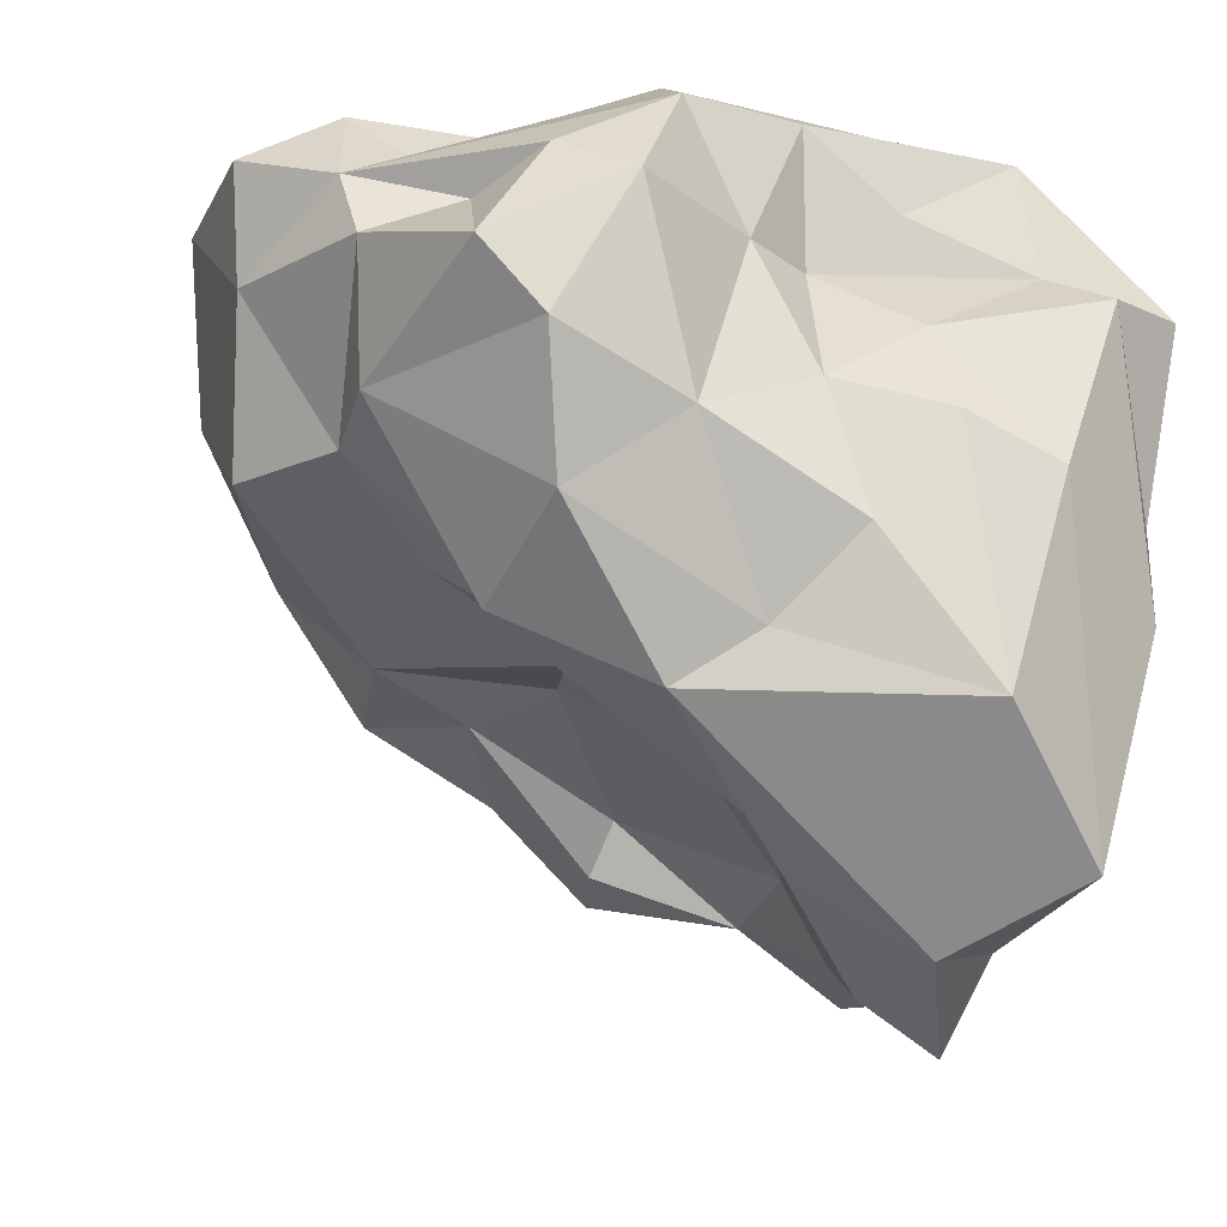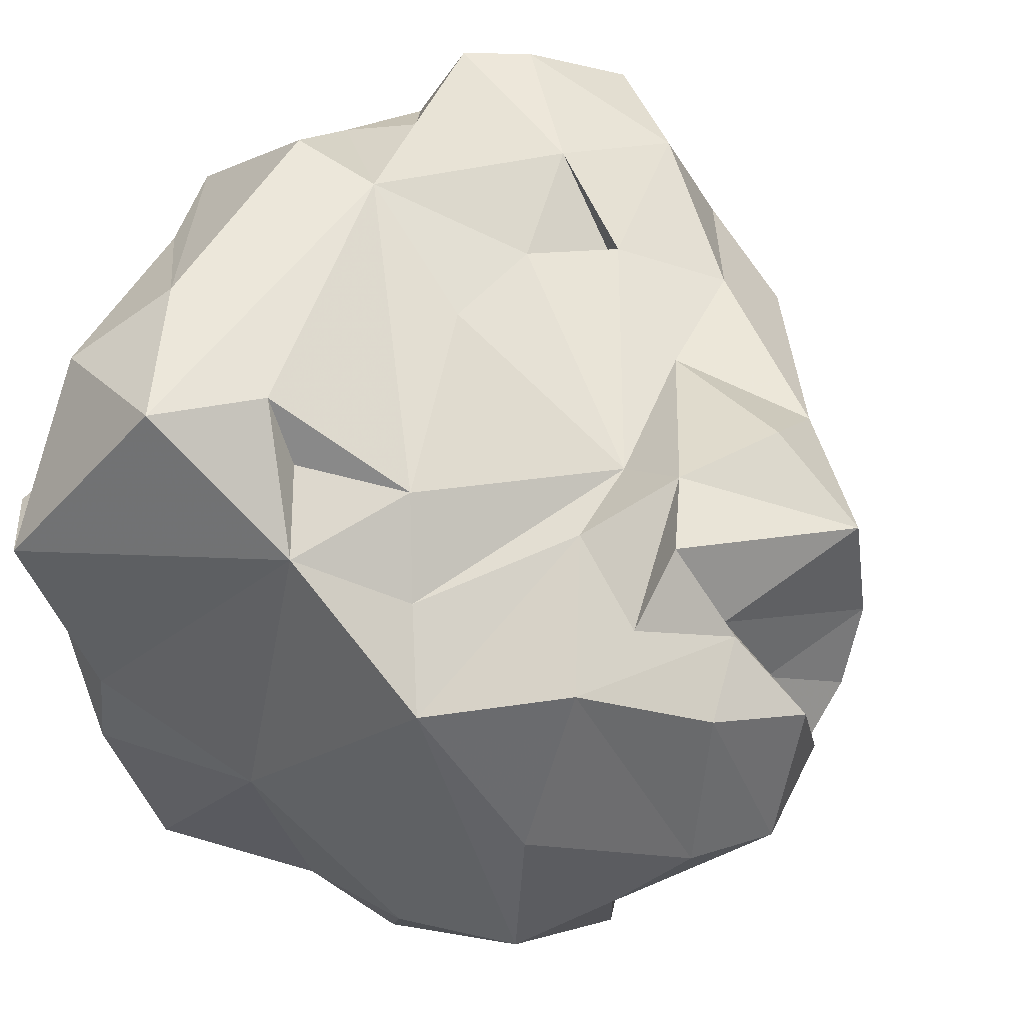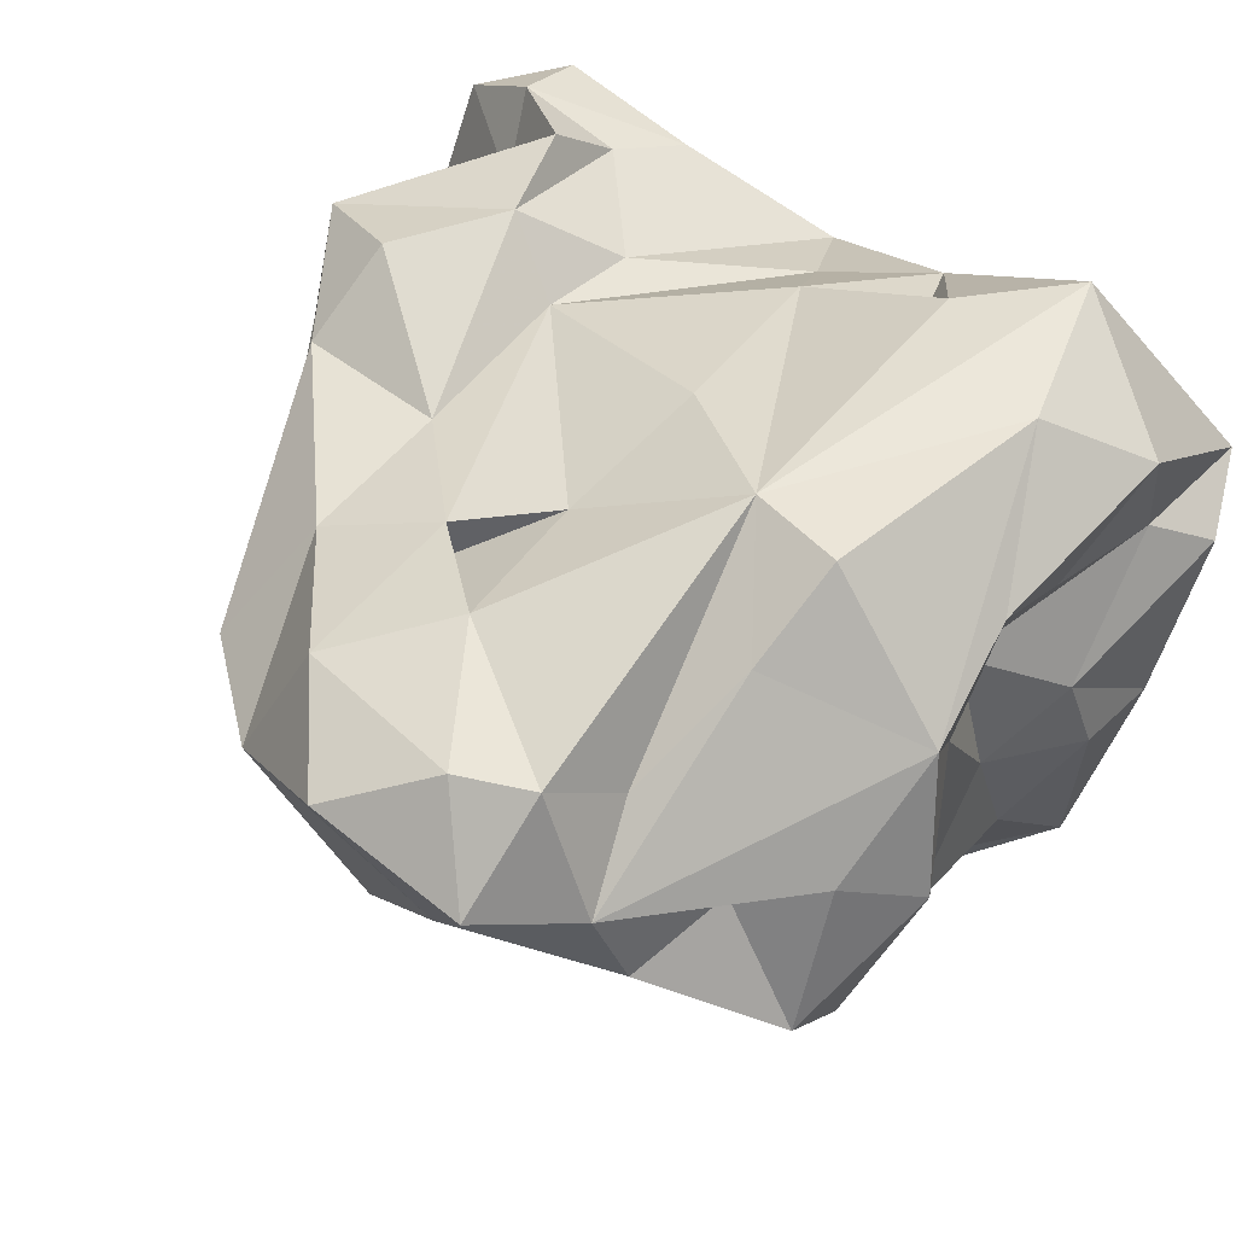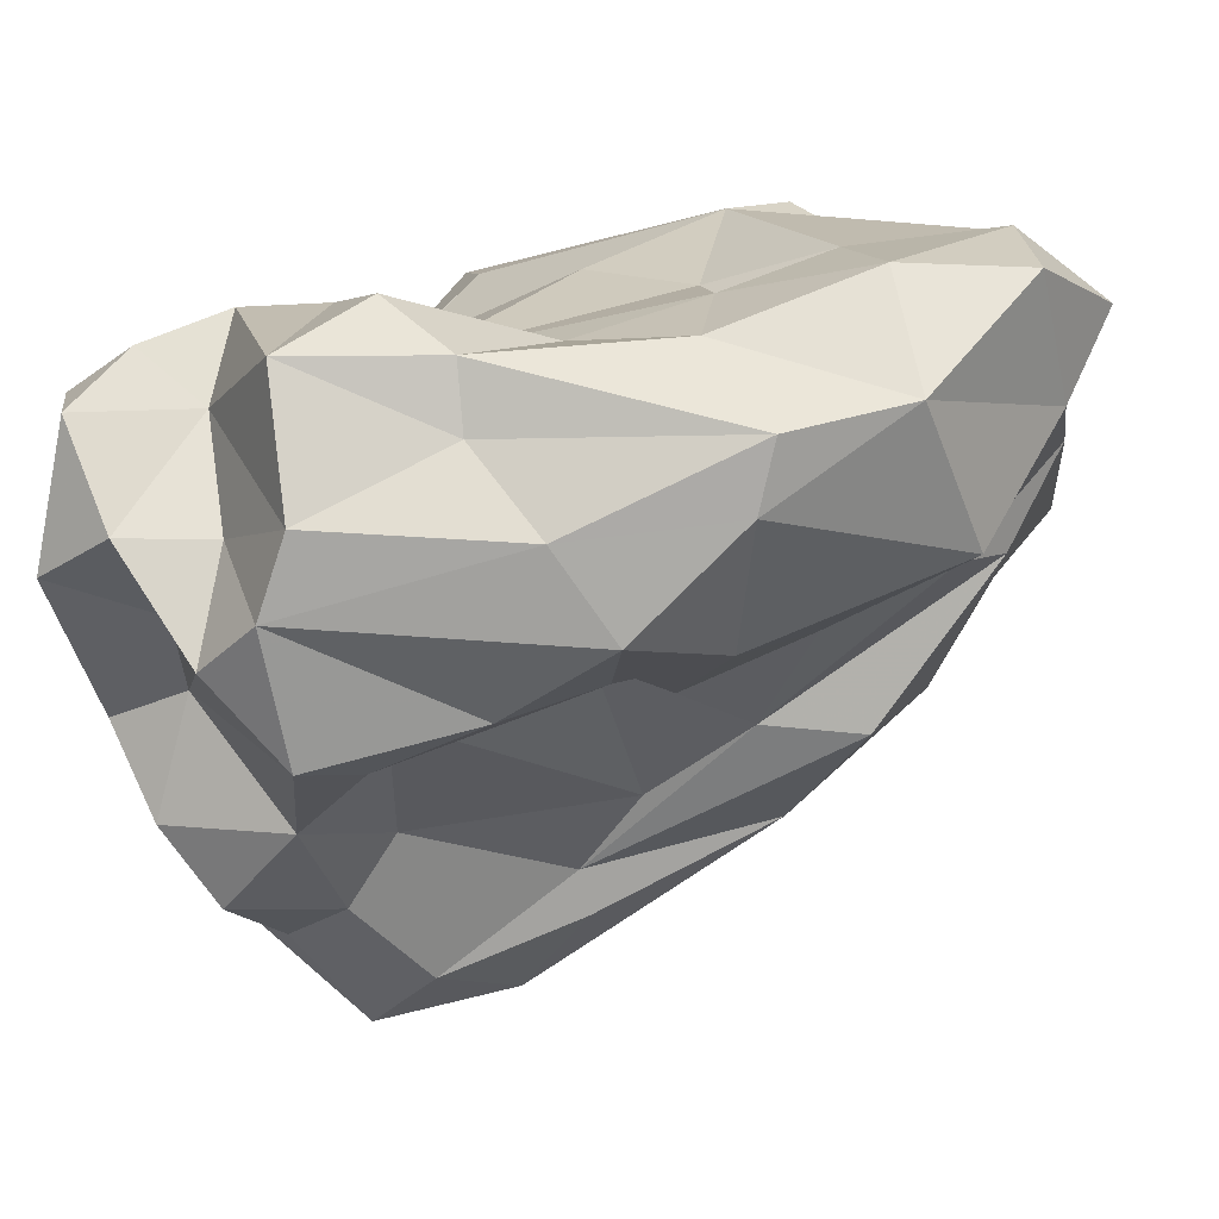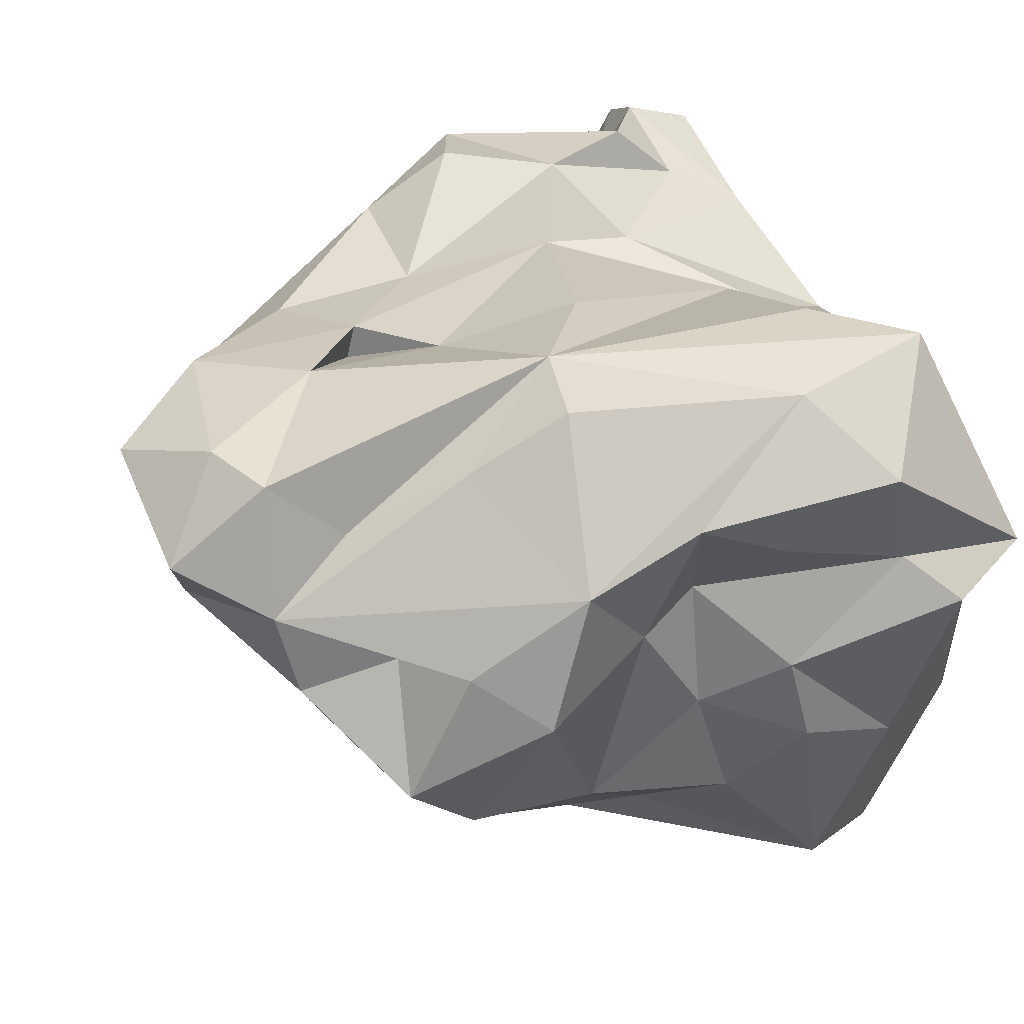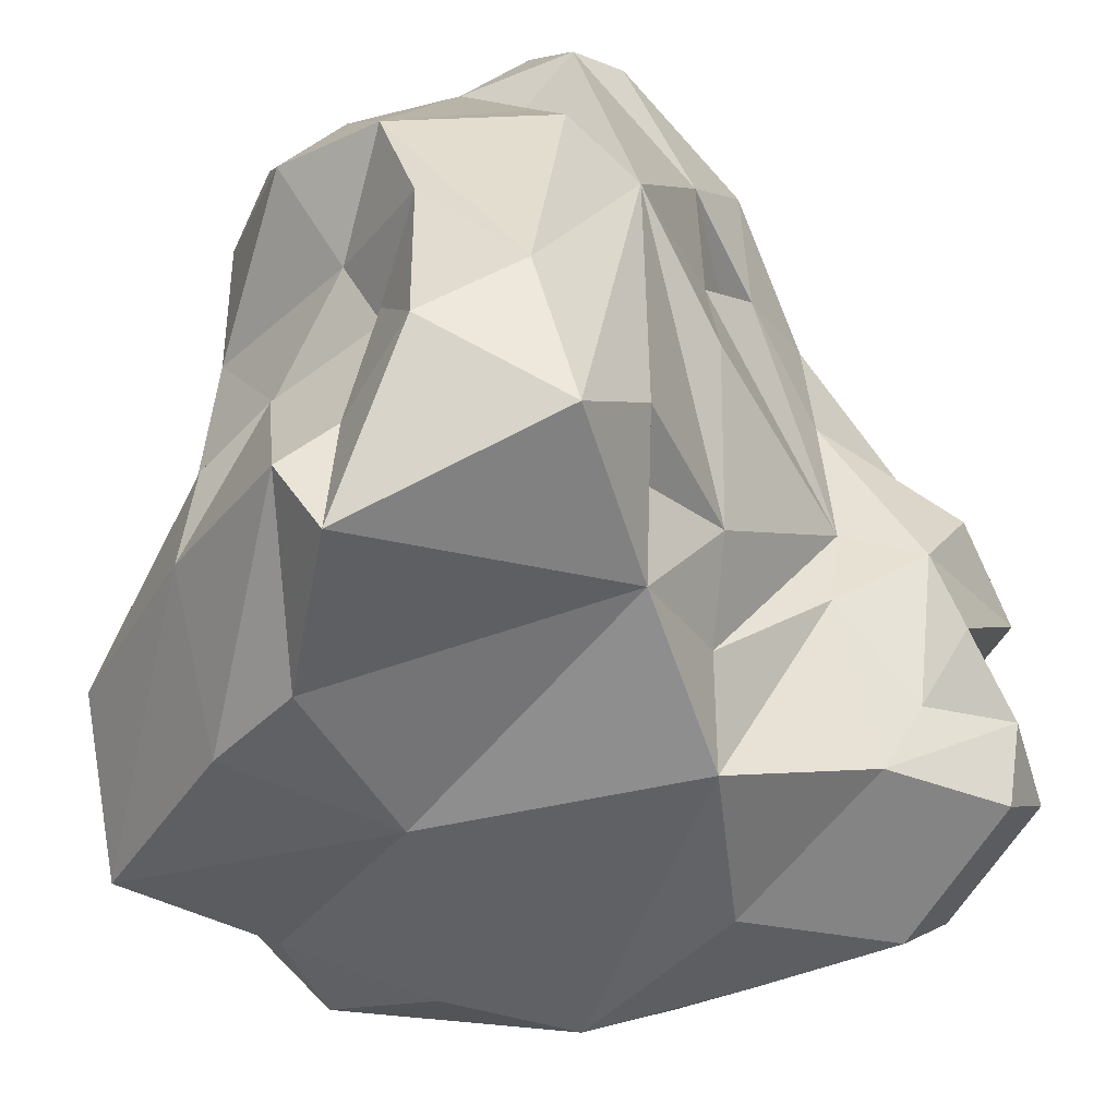
<metadata>
{"format":"obj","ext":"obj","renderer":"f3d","projection":"perspective","resolution":1024,"background":"white","views":[{"elev":-28.2,"azim":-105.9,"up":"+Z"},{"elev":45.8,"azim":26.2,"up":"+Z"},{"elev":58.4,"azim":-136.7,"up":"+Z"},{"elev":-0.4,"azim":127.2,"up":"+Z"},{"elev":46.9,"azim":-107.8,"up":"+Z"},{"elev":-53.9,"azim":-33.3,"up":"+Y"}]}
</metadata>
<code>
g Group41898
v 0.2628 1.715 0.8272
v -1.093 1.078 -1.236
v 0.8726 2.274 0.03304
v -1.659 -0.0845 -1.385
v 0.5348 -0.1233 -1.607
v 1.387 1.658 -0.06386
v -1.432 1.96 0.6154
v -1.31 0.7394 -1.03
v -0.6059 2.289 -0.1046
v -0.5364 -0.2684 1.281
v 1.149 0.6454 -0.7577
v 1.686 0.6278 -0.961
v -1.12 1.519 1.336
v -1.679 0.1727 0.1914
v -1.004 2.288 -0.0581
v 0.3915 1.117 -0.5274
v 1.319 -0.5067 -1.214
v -0.6808 -0.1251 -2.055
v -0.9148 -0.6643 1.35
v -1.772 0.09449 -0.2238
v 0.7833 1.27 0.7773
v 0.6883 1.435 -0.6063
v -1.739 1.721 0.7237
v -0.1587 1.985 1.198
v 1.906 0.3145 -0.5595
v 0.912 -0.725 -1.399
v 1.462 0.8677 0.937
v -1.338 2.385 0.439
v -0.1881 2.646 -0.08535
v 1.773 -0.5713 0.595
v 1.017 -0.8469 -0.3818
v -1.029 2.065 1.03
v -1.569 0.573 -0.04263
v 1.454 1.305 0.3444
v -1.562 -0.3085 1.138
v 0.02439 -0.05267 -1.952
v 1.976 0.8603 -0.006557
v -1.465 1.608 -0.6521
v 0.3754 2.72 0.4975
v -0.5073 1.327 -0.8002
v 1.338 0.7084 -0.9651
v -1.202 0.0279 1.432
v -1.528 -0.9827 0.5081
v 1.16 1.214 -0.7586
v -1.585 0.6284 1.14
v -1.384 0.5649 0.5538
v -0.2393 2.894 1.053
v 0.04294 -0.417 -2.171
v -1.953 1.415 0.5187
v -0.4017 0.7874 -1.12
v -0.695 1.032 1.496
v -0.04684 1.348 1.072
v 1.965 0.6934 -0.373
v -1.734 -0.6244 0.4284
v 1.279 -0.3011 0.6641
v 1.718 0.2796 -0.02767
v 2.085 -0.2615 0.4801
v -1.585 0.8665 0.5359
v 0.2766 -0.4848 0.5321
v -0.7999 1.729 -0.8444
v 1.156 -0.6351 0.5068
v -1.528 0.1948 0.8168
v 1.472 1.284 0.6696
v 0.4884 1.908 -0.4912
v 1.326 -0.3067 -0.6423
v -1.834 1.747 -0.1397
v -0.0838 1.197 -0.6589
v -0.4928 0.4198 -1.682
v 1.111 1.811 -0.4665
v -0.3911 -0.3265 0.978
v 0.2127 2.454 1.064
v -1.283 -0.8887 -0.7893
v -1.744 -0.3485 -0.3925
v -0.4292 -0.8863 -0.6875
v -0.2491 1.824 -0.3913
v -1.546 -0.3938 0.6028
v -1.211 2.447 0.7968
v -1.846 2.037 0.1653
v -1.126 1.087 1.57
v -1.196 -0.9322 -0.2922
v -0.9101 2.38 1.308
v 0.7573 1.929 0.7627
v 1.087 0.08978 -1.244
v 1.72 -0.2313 0.7756
v -0.3849 -0.4946 -1.865
v -0.08319 0.6895 1.191
v 0.8291 0.09921 0.6869
v -1.743 1.188 1.065
v -0.6877 2.748 0.533
v 0.8903 2.38 0.3521
v -1.614 0.4129 -0.6848
v 1.569 0.04831 0.5135
v 0.2684 -0.7393 -1.569
v 1.623 -0.1225 -0.3369
v 2.07 -0.002762 -0.02673
v -0.4021 0.4307 -1.467
v -0.2224 -0.6851 0.7762
v 1.936 0.7193 0.6629
v 1.055 -0.3722 -1.585
v 1.341 -0.02328 0.9505
v 0.2928 1.668 0.987
v 0.4625 0.09978 -1.268
v 0.1094 -0.1671 0.8795
v 1.181 0.3829 0.9564
v 0.5733 -0.4445 -1.734
v -0.9398 2.832 0.9748
v 1.405 -0.7066 -0.7611
v -1.71 1.134 -0.3486
v -1.216 -0.6026 -1.861
v 0.8551 0.5217 0.7432
v 1.779 -0.7234 -0.1816
v 0.4851 -0.8557 0.2459
v -0.611 2.544 1.29
v 2.049 -0.4434 -0.1802
f 61 87 112
f 48 105 26
f 101 24 1
f 9 29 75
f 93 48 26
f 95 25 56
f 60 38 15
f 63 82 21
f 32 51 81
f 34 98 37
f 76 46 14
f 48 36 5
f 41 83 11
f 76 14 54
f 14 46 33
f 90 39 82
f 54 73 72
f 15 9 40
f 54 72 80
f 42 19 51
f 74 112 97
f 14 20 73
f 57 95 92
f 49 58 88
f 71 101 82
f 39 3 29
f 42 79 88
f 46 58 33
f 15 66 78
f 113 81 24
f 26 105 99
f 12 41 44
f 12 44 53
f 35 76 43
f 108 38 8
f 46 76 62
f 37 98 92
f 16 22 11
f 8 4 91
f 16 11 50
f 30 111 114
f 48 93 85
f 100 92 98
f 33 20 14
f 25 65 12
f 37 92 56
f 18 68 36
f 7 77 28
f 84 61 30
f 65 25 94
f 91 33 108
f 53 56 25
f 80 97 43
f 31 107 111
f 74 85 93
f 59 87 110
f 82 63 90
f 61 55 87
f 108 49 66
f 3 90 6
f 45 35 42
f 79 13 88
f 84 100 55
f 107 31 26
f 95 114 94
f 29 9 89
f 13 51 32
f 29 64 75
f 9 28 89
f 45 62 35
f 52 51 86
f 13 32 77
f 96 2 60
f 5 36 96
f 81 106 77
f 18 85 109
f 27 63 21
f 48 85 18
f 73 54 14
f 4 2 18
f 60 2 38
f 45 46 62
f 73 109 72
f 99 5 83
f 86 103 110
f 28 78 7
f 95 57 114
f 96 40 50
f 6 90 34
f 96 60 40
f 36 68 96
f 108 8 91
f 25 12 53
f 71 113 24
f 47 106 113
f 107 17 65
f 84 57 92
f 38 66 15
f 26 99 17
f 22 64 69
f 5 105 48
f 53 44 69
f 83 102 11
f 47 113 71
f 51 24 81
f 81 113 106
f 15 78 28
f 26 31 112
f 52 24 51
f 97 70 10
f 47 89 106
f 71 39 47
f 111 107 114
f 62 76 35
f 54 43 76
f 108 33 58
f 94 25 95
f 64 29 3
f 104 100 98
f 110 103 59
f 54 80 43
f 64 22 16
f 89 28 77
f 40 75 67
f 27 98 63
f 34 63 98
f 61 111 30
f 51 19 10
f 2 4 8
f 77 7 23
f 53 69 6
f 97 19 43
f 102 50 11
f 67 50 40
f 112 59 97
f 75 64 67
f 109 4 18
f 4 109 73
f 3 69 64
f 3 6 69
f 92 95 56
f 65 83 12
f 104 110 87
f 49 108 58
f 19 97 10
f 90 3 39
f 21 82 101
f 97 59 103
f 6 34 37
f 109 74 72
f 22 44 41
f 23 78 49
f 77 88 13
f 51 13 79
f 42 88 45
f 83 41 12
f 57 30 114
f 101 110 21
f 97 80 74
f 88 77 23
f 70 97 103
f 72 74 80
f 17 83 65
f 50 67 16
f 51 103 86
f 47 39 89
f 22 41 11
f 86 110 52
f 21 110 104
f 31 61 112
f 74 26 112
f 60 15 40
f 71 24 101
f 46 45 58
f 52 1 24
f 48 18 36
f 27 21 104
f 53 6 37
f 70 103 10
f 77 106 89
f 33 91 20
f 93 26 74
f 9 15 28
f 73 20 4
f 5 99 105
f 75 40 9
f 51 79 42
f 39 29 89
f 38 2 8
f 52 101 1
f 78 23 7
f 66 49 78
f 84 30 57
f 104 87 55
f 87 59 112
f 109 85 74
f 5 102 83
f 5 96 102
f 101 52 110
f 32 81 77
f 37 56 53
f 71 82 39
f 90 63 34
f 107 65 94
f 102 96 50
f 94 114 107
f 96 68 2
f 68 18 2
f 67 64 16
f 100 104 55
f 19 42 35
f 100 84 92
f 108 66 38
f 88 58 45
f 61 31 111
f 17 99 83
f 104 98 27
f 35 43 19
f 103 51 10
f 84 55 61
f 20 91 4
f 107 26 17
f 44 22 69
f 49 88 23

</code>
